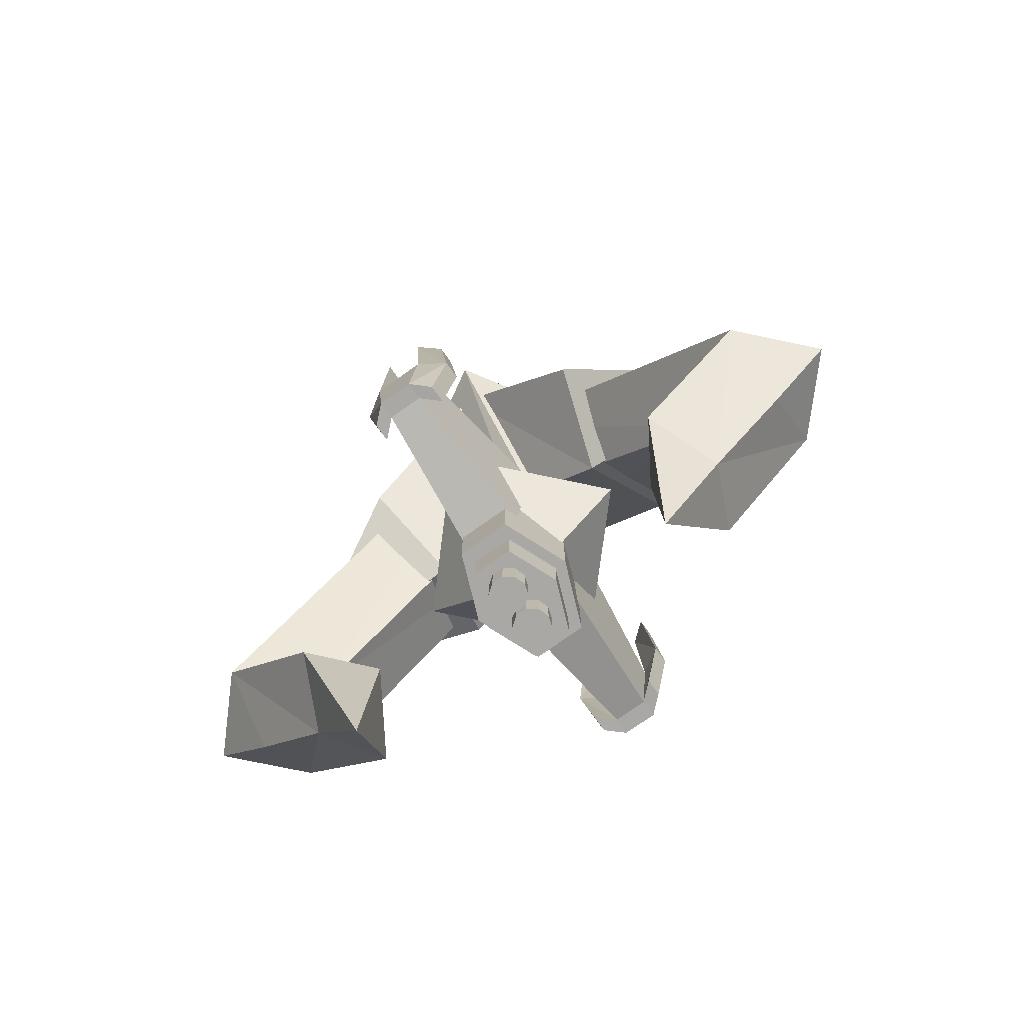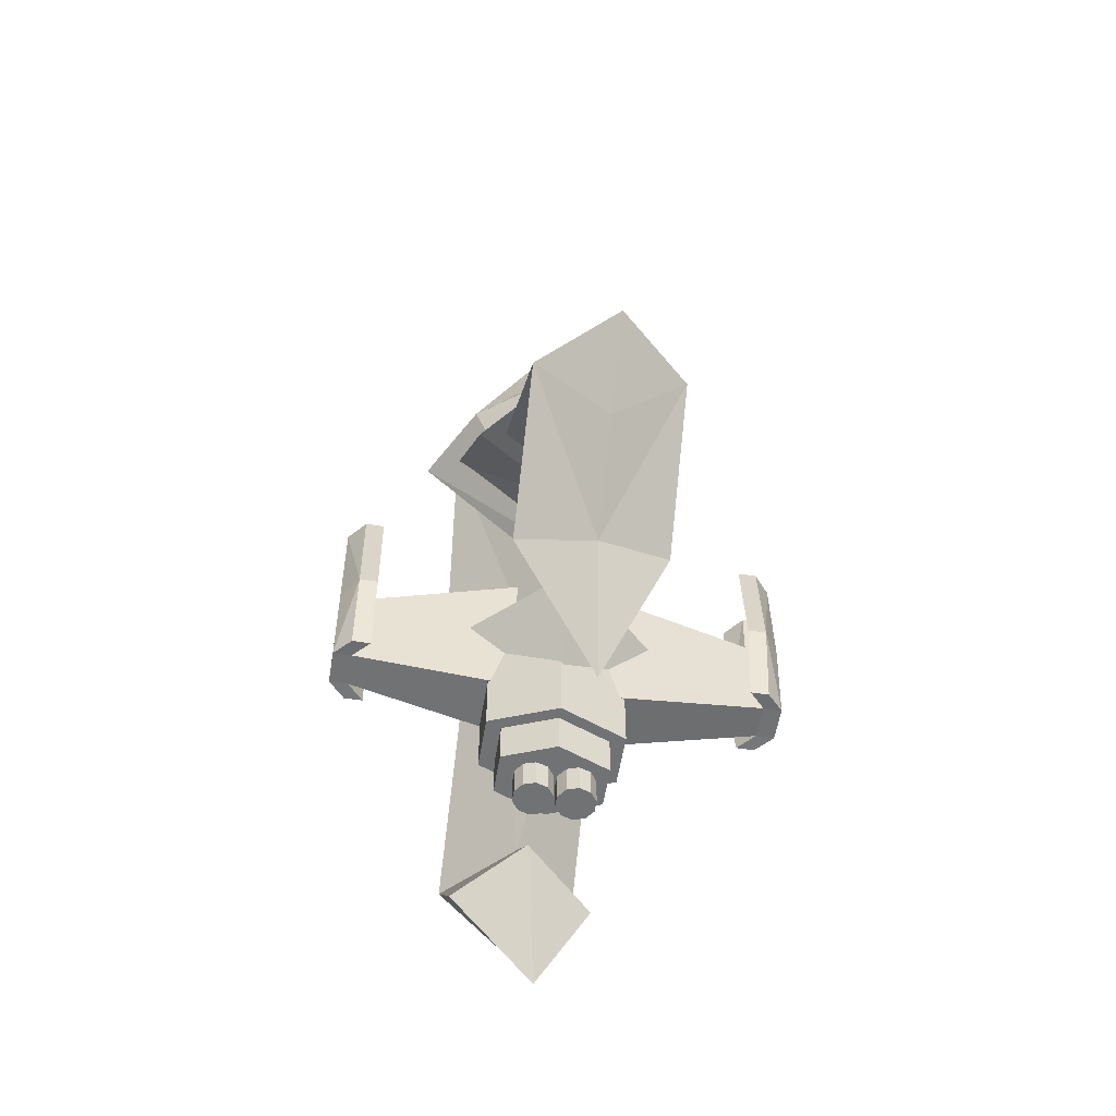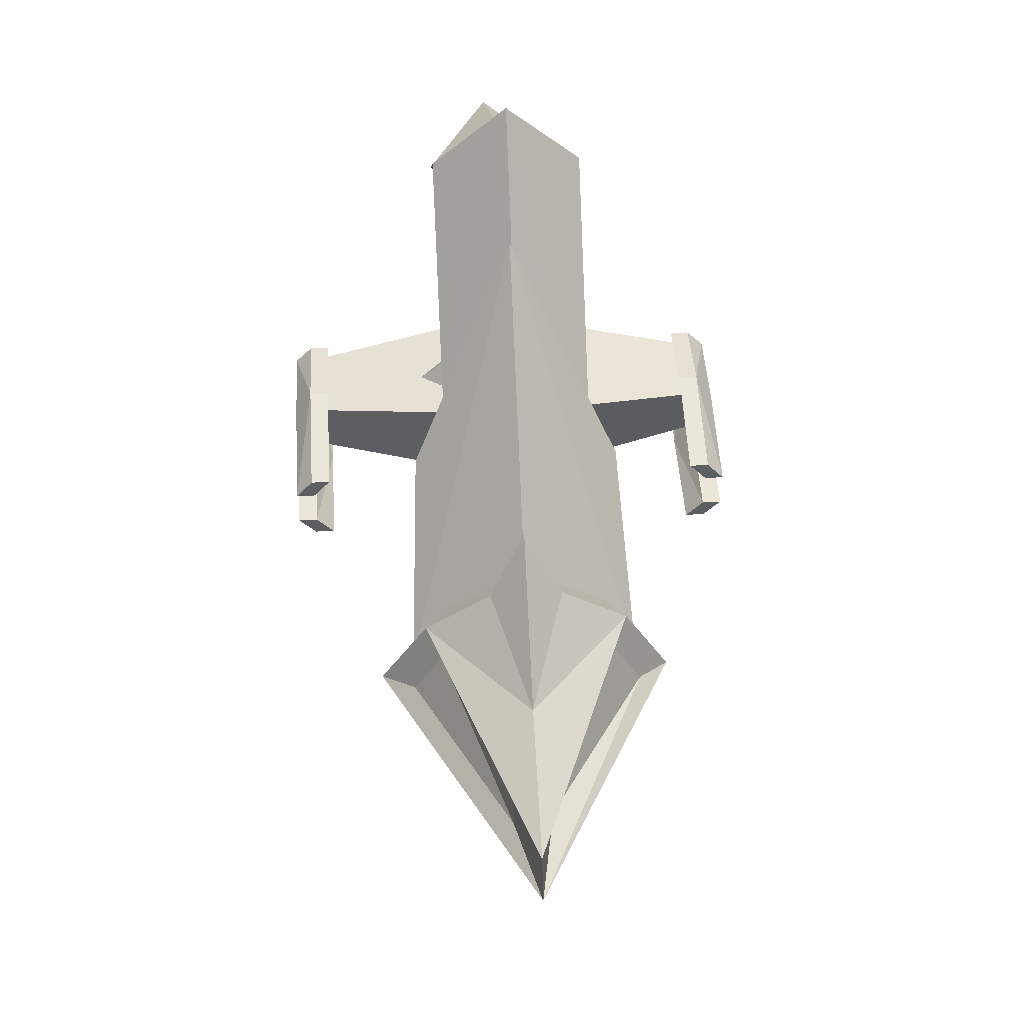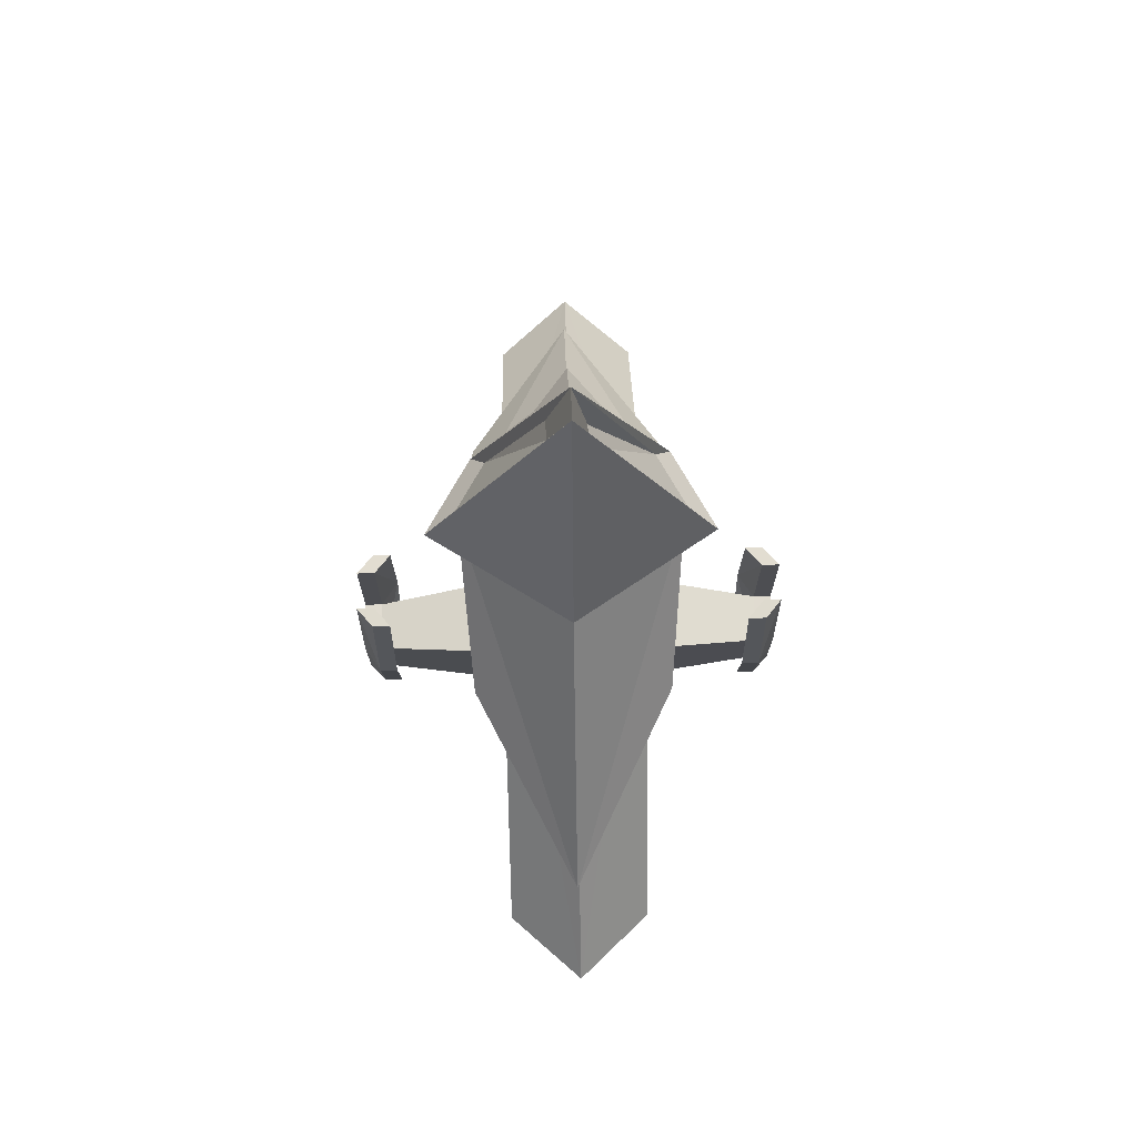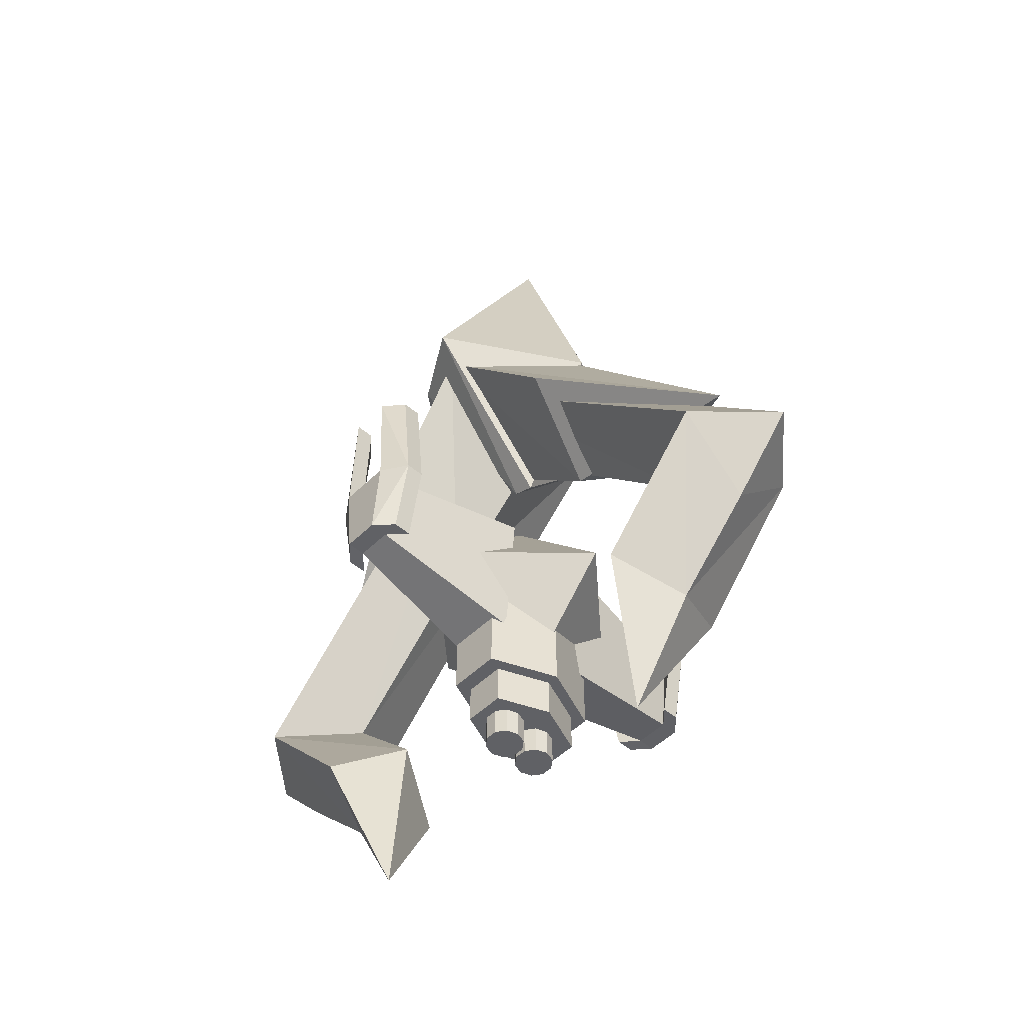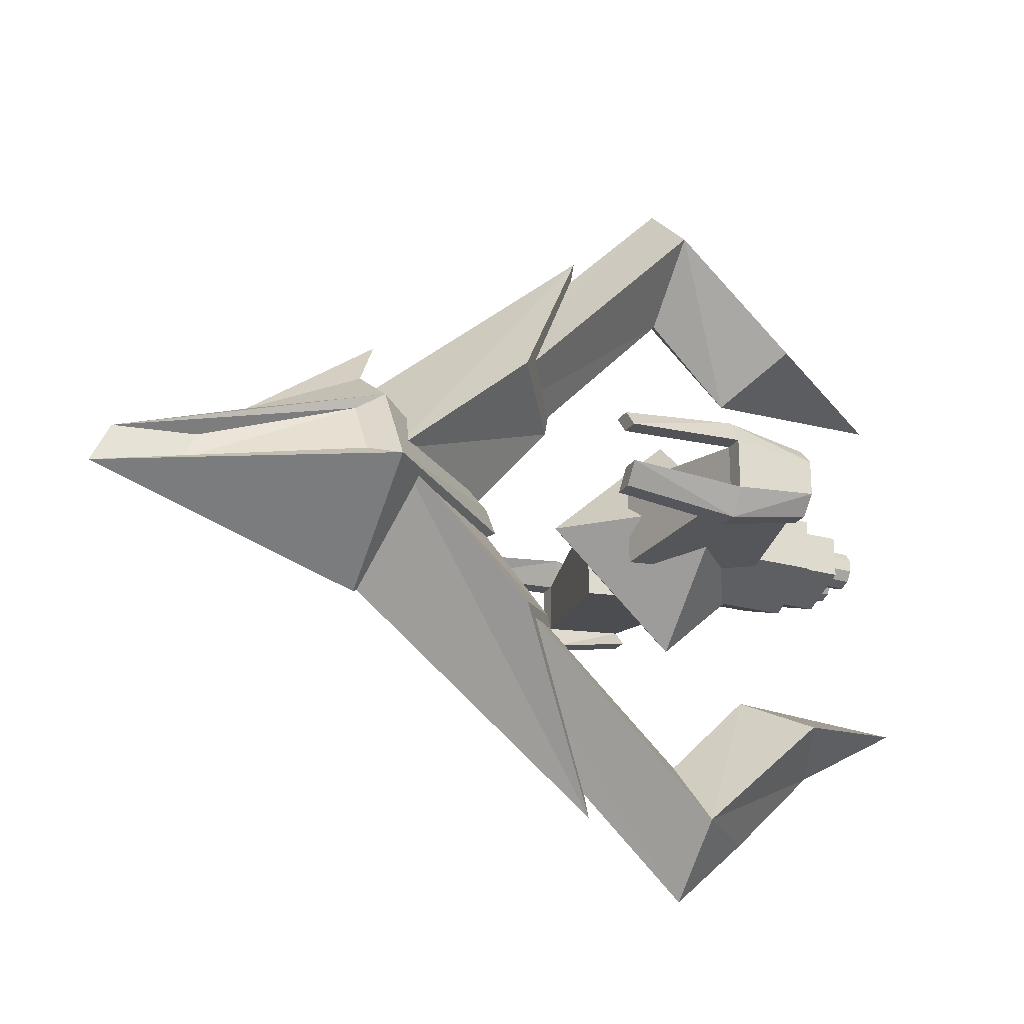
<metadata>
{"format":"obj","ext":"obj","renderer":"f3d","projection":"perspective","resolution":1024,"background":"white","views":[{"elev":-74.9,"azim":-54.5,"up":"+Z"},{"elev":-55.5,"azim":170.8,"up":"+Z"},{"elev":49.5,"azim":-3.4,"up":"+Y"},{"elev":69.9,"azim":-1.3,"up":"+Z"},{"elev":-49.8,"azim":-43.1,"up":"+Z"},{"elev":-23.9,"azim":65.1,"up":"+Y"}]}
</metadata>
<code>
v -0.7664 -0.6408 0.8726
v -0.7664 -0.4604 -1.063
v -2.878 -0.2814 -0.646
v -2.878 -0.384 0.4554
v -0.7664 0.5504 0.8726
v -0.7664 0.3701 -1.063
v -2.878 0.191 -0.646
v -2.878 0.2936 0.4554
v -3.125 -0.2814 -0.646
v -3.125 -0.384 0.4554
v -3.125 0.191 -0.646
v -3.125 0.2936 0.4554
v -2.654 -0.522 -0.6523
v -2.654 -0.729 0.449
v -2.654 0.4316 -0.6523
v -2.654 0.6387 0.449
v -2.901 -0.522 -0.6523
v -2.901 -0.729 0.449
v -2.901 0.4316 -0.6523
v -2.901 0.6387 0.449
v -2.878 -0.3071 2.016
v -2.878 0.2167 2.016
v -3.125 -0.3071 2.016
v -3.125 0.2167 2.016
v -2.654 -0.5737 2.01
v -2.654 0.4833 2.01
v -2.901 -0.5737 2.01
v -2.901 0.4833 2.01
f 5 6 1
f 6 7 2
f 18 10 23
f 8 5 4
f 1 2 3
f 8 7 5
f 11 12 9
f 8 4 12
f 11 7 15
f 3 7 9
f 14 13 18
f 15 16 19
f 3 9 13
f 4 14 21
f 9 10 18
f 12 11 20
f 4 3 14
f 7 8 16
f 22 24 26
f 23 21 25
f 12 20 24
f 16 8 22
f 20 16 28
f 14 18 25
f 8 12 22
f 10 4 23
f 6 2 1
f 7 3 2
f 27 18 23
f 5 1 4
f 4 1 3
f 7 6 5
f 12 10 9
f 4 10 12
f 19 11 15
f 7 11 9
f 13 17 18
f 16 20 19
f 9 17 13
f 14 25 21
f 17 9 18
f 11 19 20
f 3 13 14
f 15 7 16
f 24 28 26
f 27 23 25
f 20 28 24
f 26 16 22
f 16 26 28
f 18 27 25
f 12 24 22
f 4 21 23
v 0.4967 -0.6408 0.8726
v 0.4967 -0.4604 -1.063
v 2.608 -0.2814 -0.646
v 2.608 -0.384 0.4554
v 0.4967 0.5504 0.8726
v 0.4967 0.3701 -1.063
v 2.608 0.191 -0.646
v 2.608 0.2936 0.4554
v 2.855 -0.2814 -0.646
v 2.855 -0.384 0.4554
v 2.855 0.191 -0.646
v 2.855 0.2936 0.4554
v 2.384 -0.522 -0.6523
v 2.384 -0.729 0.449
v 2.384 0.4316 -0.6523
v 2.384 0.6387 0.449
v 2.631 -0.522 -0.6523
v 2.631 -0.729 0.449
v 2.631 0.4316 -0.6523
v 2.631 0.6387 0.449
v 2.608 -0.3071 2.016
v 2.608 0.2167 2.016
v 2.855 -0.3071 2.016
v 2.855 0.2167 2.016
v 2.384 -0.5737 2.01
v 2.384 0.4833 2.01
v 2.631 -0.5737 2.01
v 2.631 0.4833 2.01
f 33 34 29
f 34 35 30
f 46 38 51
f 36 33 32
f 29 30 31
f 36 35 33
f 39 40 37
f 36 32 40
f 39 35 43
f 31 35 37
f 42 41 46
f 43 44 47
f 31 37 41
f 32 42 49
f 37 38 46
f 40 39 48
f 32 31 42
f 35 36 44
f 50 52 54
f 51 49 53
f 40 48 52
f 44 36 50
f 48 44 56
f 42 46 53
f 36 40 50
f 38 32 51
f 34 30 29
f 35 31 30
f 55 46 51
f 33 29 32
f 32 29 31
f 35 34 33
f 40 38 37
f 32 38 40
f 47 39 43
f 35 39 37
f 41 45 46
f 44 48 47
f 37 45 41
f 42 53 49
f 45 37 46
f 39 47 48
f 31 41 42
f 43 35 44
f 52 56 54
f 55 51 53
f 48 56 52
f 54 44 50
f 44 54 56
f 46 55 53
f 40 52 50
f 32 49 51
v -0.3799 0.238 -2.805
v -0.3799 0.238 -2.28
v -0.2255 0.1878 -2.805
v -0.2255 0.1878 -2.28
v -0.1301 0.0565 -2.805
v -0.1301 0.0565 -2.28
v -0.1301 -0.1058 -2.805
v -0.1301 -0.1058 -2.28
v -0.2255 -0.2371 -2.805
v -0.2255 -0.2371 -2.28
v -0.3799 -0.2873 -2.805
v -0.3799 -0.2873 -2.28
v -0.5343 -0.2371 -2.805
v -0.5343 -0.2371 -2.28
v -0.6297 -0.1058 -2.805
v -0.6297 -0.1058 -2.28
v -0.6297 0.0565 -2.805
v -0.6297 0.0565 -2.28
v -0.5343 0.1878 -2.805
v -0.5343 0.1878 -2.28
f 57 58 59
f 59 60 61
f 61 62 63
f 63 64 65
f 65 66 67
f 67 68 69
f 69 70 71
f 71 72 73
f 60 58 62
f 75 76 57
f 73 74 75
f 59 61 63
f 58 60 59
f 60 62 61
f 62 64 63
f 64 66 65
f 66 68 67
f 68 70 69
f 70 72 71
f 72 74 73
f 62 66 64
f 62 58 66
f 70 74 72
f 76 74 70
f 76 70 68
f 58 76 66
f 76 68 66
f 76 58 57
f 74 76 75
f 57 59 63
f 75 57 63
f 75 63 65
f 73 75 65
f 71 73 65
f 69 71 67
f 71 65 67
v 0.1637 0.238 -2.805
v 0.1637 0.238 -2.28
v 0.318 0.1878 -2.805
v 0.318 0.1878 -2.28
v 0.4135 0.0565 -2.805
v 0.4135 0.0565 -2.28
v 0.4135 -0.1058 -2.805
v 0.4135 -0.1058 -2.28
v 0.318 -0.2371 -2.805
v 0.318 -0.2371 -2.28
v 0.1637 -0.2873 -2.805
v 0.1637 -0.2873 -2.28
v 0.009292 -0.2371 -2.805
v 0.009292 -0.2371 -2.28
v -0.08612 -0.1058 -2.805
v -0.08612 -0.1058 -2.28
v -0.08612 0.0565 -2.805
v -0.08612 0.0565 -2.28
v 0.009292 0.1878 -2.805
v 0.009292 0.1878 -2.28
f 77 78 79
f 79 80 81
f 81 82 83
f 83 84 85
f 85 86 87
f 87 88 89
f 89 90 91
f 91 92 93
f 82 80 84
f 95 96 77
f 93 94 95
f 89 85 87
f 78 80 79
f 80 82 81
f 82 84 83
f 84 86 85
f 86 88 87
f 88 90 89
f 90 92 91
f 92 94 93
f 80 78 84
f 88 92 90
f 88 94 92
f 96 94 88
f 96 88 86
f 78 96 84
f 96 86 84
f 96 78 77
f 94 96 95
f 79 81 83
f 77 79 83
f 77 83 85
f 77 85 89
f 93 89 91
f 95 77 89
f 93 95 89
v 141.4 7.129 99.15
v 137.4 8.714 111
v 131.9 14.45 95.07
v 128 16.04 107
f 98 97 100
f 97 99 100
v -0.075 0.5327 -2.408
v -0.075 0.5327 -1.284
v 0.6248 0.2516 -2.408
v 0.6248 0.2516 -1.284
v 0.6248 -0.3106 -2.408
v 0.6248 -0.3106 -1.284
v -0.075 -0.5916 -2.408
v -0.075 -0.5916 -1.284
v -0.7748 -0.3106 -2.408
v -0.7748 -0.3106 -1.284
v -0.7748 0.2516 -2.408
v -0.7748 0.2516 -1.284
f 101 102 103
f 103 104 105
f 105 106 107
f 107 108 109
f 108 112 110
f 111 112 101
f 109 110 111
f 101 103 105
f 102 104 103
f 104 106 105
f 106 108 107
f 108 110 109
f 102 112 108
f 104 102 106
f 102 108 106
f 112 102 101
f 110 112 111
f 101 105 107
f 111 101 109
f 101 107 109
v -0.075 0.6938 -1.838
v -0.075 0.6938 -0.3912
v 0.8253 0.3322 -1.838
v 0.8253 0.3322 -0.3912
v 0.8253 -0.3911 -1.838
v 0.8253 -0.3911 -0.3912
v -0.075 -0.7527 -1.838
v -0.075 -0.7527 -0.3912
v -0.9753 -0.3911 -1.838
v -0.9753 -0.3911 -0.3912
v -0.9753 0.3322 -1.838
v -0.9753 0.3322 -0.3912
f 113 114 115
f 115 116 117
f 117 118 119
f 119 120 121
f 118 116 120
f 123 124 113
f 121 122 123
f 115 117 119
f 114 116 115
f 116 118 117
f 118 120 119
f 120 122 121
f 116 114 120
f 114 124 120
f 124 122 120
f 124 114 113
f 122 124 123
f 113 115 119
f 123 113 121
f 113 119 121
v -0.1046 1.702 4.855
v -1.407 0.7408 4.855
v -0.1046 0.02398 2.782
v 1.214 0.7926 4.846
v -0.1046 0.2471 8.149
v -2.015 -0.2997 4.825
v -0.1042 -1.51 4.722
v -0.1042 -0.2997 2.65
v 1.799 -0.3 4.816
v -0.1042 -0.2997 8.415
v -0.5594 1.392 4.89
v 0.3623 1.41 4.887
v -0.1028 0.858 6.339
v -0.1076 2.174 4.525
v 1.006 0.6126 5.181
v 0.1028 0.2391 7.05
v 1.406 -0.1355 5.16
v 0.1031 -0.1354 7.232
v -1.211 0.5378 5.2
v -0.4093 0.234 7.228
v -1.585 -0.1026 5.182
v -0.409 -0.1026 7.391
f 126 127 130
f 127 128 133
f 126 125 127
f 127 125 128
f 126 129 137
f 134 133 141
f 130 134 146
f 131 132 133
f 131 133 134
f 131 134 130
f 131 130 132
f 125 135 138
f 129 128 137
f 137 138 135
f 136 125 138
f 136 138 137
f 125 126 135
f 128 125 136
f 139 140 142
f 129 134 140
f 133 128 139
f 128 129 139
f 144 143 146
f 134 129 144
f 126 130 143
f 129 126 143
f 127 132 130
f 132 127 133
f 135 126 137
f 142 134 141
f 145 130 146
f 128 136 137
f 141 139 142
f 134 142 140
f 141 133 139
f 129 140 139
f 143 145 146
f 146 134 144
f 130 145 143
f 144 129 143
v -0.105 1.319 4.752
v -1.591 -0.05096 4.752
v -0.105 -1.421 4.752
v -0.1051 -0.05096 3.072
v 1.376 -0.05114 4.745
v -0.1051 -0.05096 5.747
v -0.1056 4.273 1.382
v -1.444 1.712 2.785
v -0.1056 1.384 1.874
v 1.227 1.711 2.779
v -1.444 -1.811 2.788
v -0.1058 -4.193 1.258
v -0.1058 -1.381 1.846
v 1.227 -1.811 2.781
f 149 148 158
f 149 151 152
f 151 150 155
f 147 151 153
f 151 147 152
f 152 147 148
f 149 152 148
f 151 149 158
f 154 153 155
f 155 153 156
f 150 148 155
f 148 147 153
f 158 159 160
f 158 157 159
f 150 151 159
f 148 150 159
f 148 157 158
f 156 151 155
f 151 156 153
f 160 151 158
f 148 154 155
f 154 148 153
f 151 160 159
f 157 148 159
v -1.044 -0.05783 4.43
v -0.07449 -0.9648 4.43
v -0.07449 -0.05783 3.461
v 0.8912 -0.05783 4.425
v -0.07449 -0.05783 5.399
v -1.045 -4.317 -0.0652
v -0.07548 -5.211 -0.0652
v -0.07548 -4.317 -1.035
v 0.8903 -4.317 -0.06982
v -0.09107 -3.329 -0.05159
v -1.051 -2.797 -1.73
v -0.08161 -3.216 -2.142
v 0.8841 -2.798 -1.734
v -0.0972 -2.227 -1.159
v -0.2097 -2.34 -3.661
v -0.07449 0.8491 4.43
v -1.045 4.502 0.05604
v -0.07548 5.396 0.05604
v -0.07548 4.502 -0.9133
v 0.8903 4.503 0.05141
v -0.09107 3.514 0.06965
v -1.051 2.983 -1.608
v -0.08161 3.401 -2.021
v 0.8841 2.983 -1.613
v -0.0972 2.413 -1.038
v -0.2097 2.525 -3.539
f 162 161 167
f 162 164 165
f 162 165 161
f 164 162 167
f 167 168 169
f 167 166 168
f 170 169 174
f 166 170 174
f 163 164 170
f 164 169 170
f 166 161 170
f 163 170 161
f 173 172 175
f 169 168 172
f 168 166 172
f 171 174 175
f 174 173 175
f 172 171 175
f 163 161 181
f 163 181 164
f 177 181 161
f 178 180 179
f 178 179 177
f 181 185 180
f 177 182 185
f 176 165 164
f 176 161 165
f 184 186 183
f 180 184 183
f 179 183 177
f 182 186 185
f 185 186 184
f 183 186 182
f 164 180 178
f 176 178 161
f 164 181 180
f 161 166 167
f 169 164 167
f 169 173 174
f 171 166 174
f 173 169 172
f 166 171 172
f 185 184 180
f 181 177 185
f 179 180 183
f 183 182 177
f 176 164 178
f 178 177 161
v -0.1047 1.525 0.009753
v -1.814 -0.05096 0.009753
v -0.1047 -1.627 0.009753
v -0.1047 -0.05096 -1.7
v 1.599 -0.05116 0.001597
v -0.1047 -0.05096 1.719
f 189 190 191
f 189 191 192
f 188 187 190
f 190 187 191
f 191 187 192
f 192 187 188
f 189 192 188
f 189 188 190

</code>
